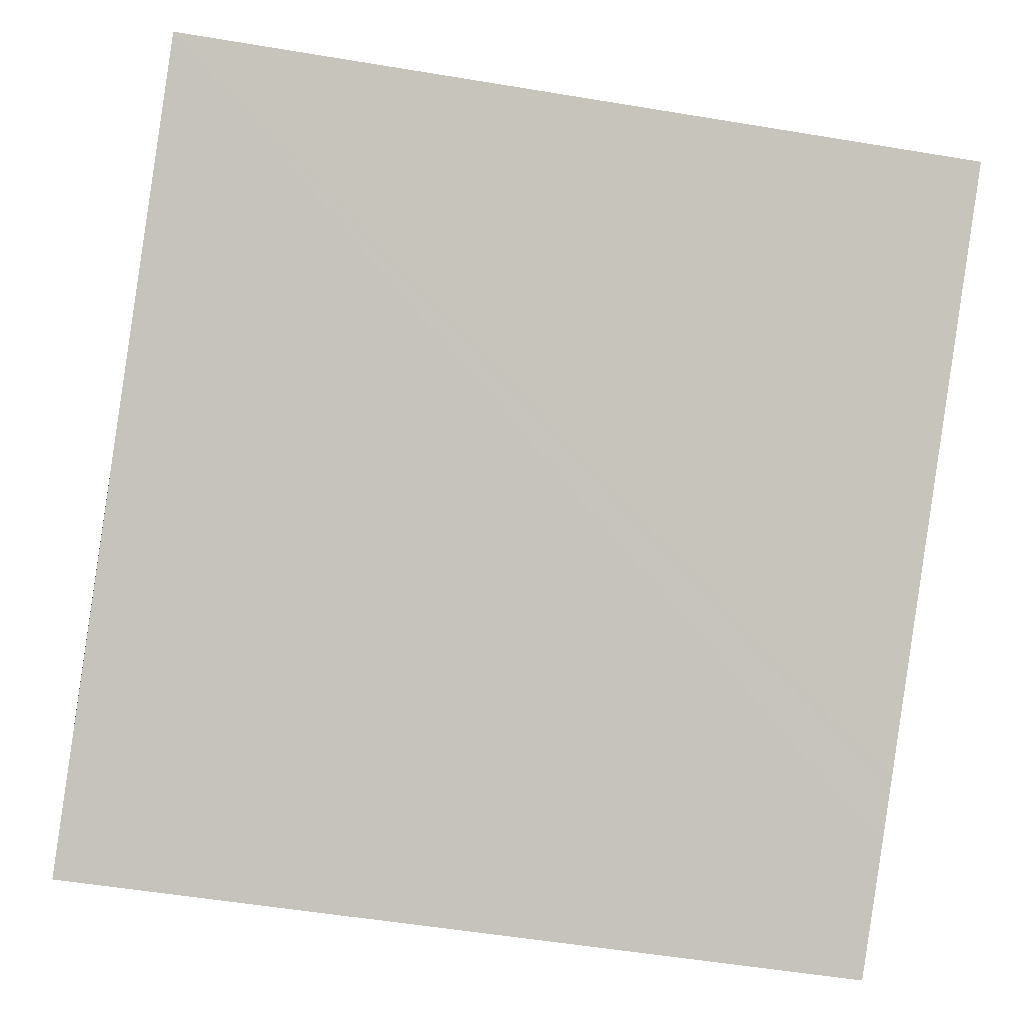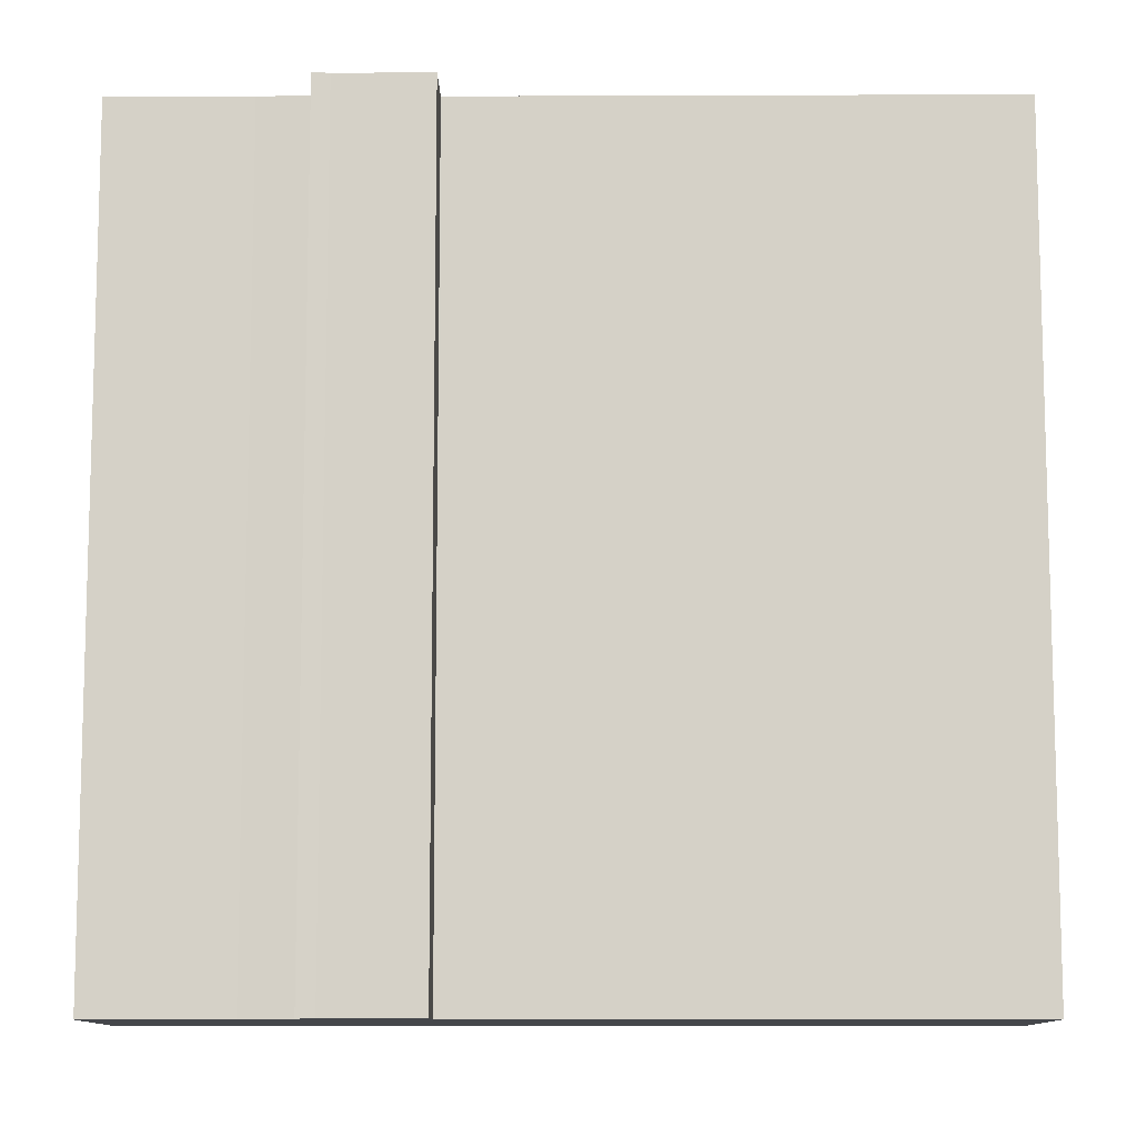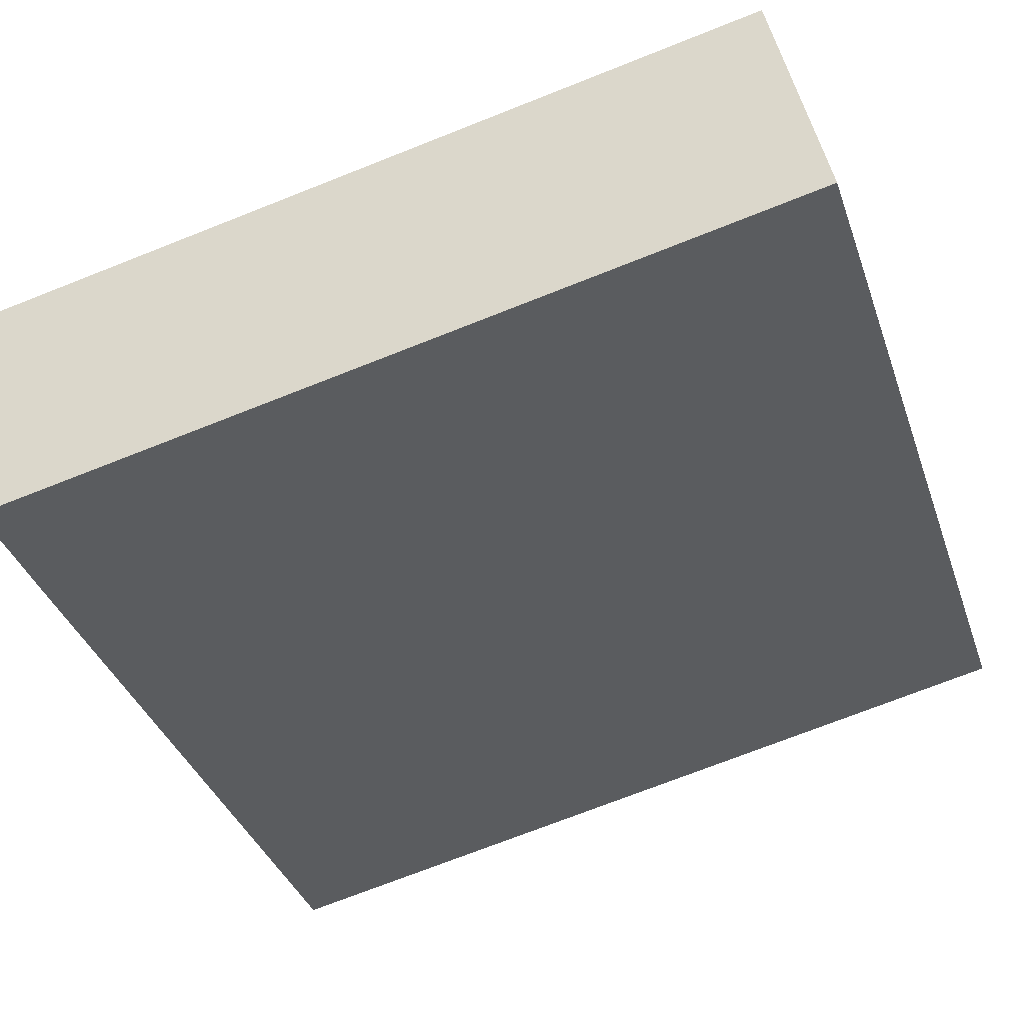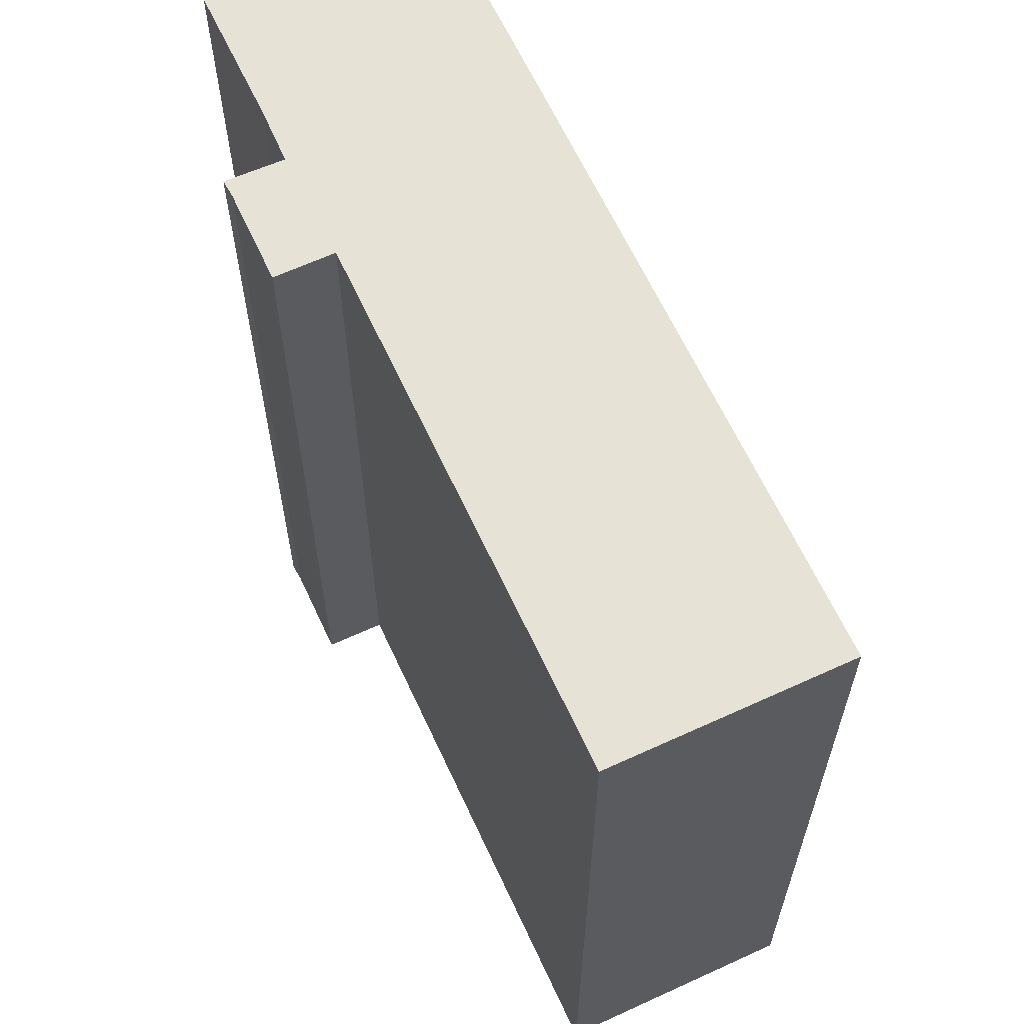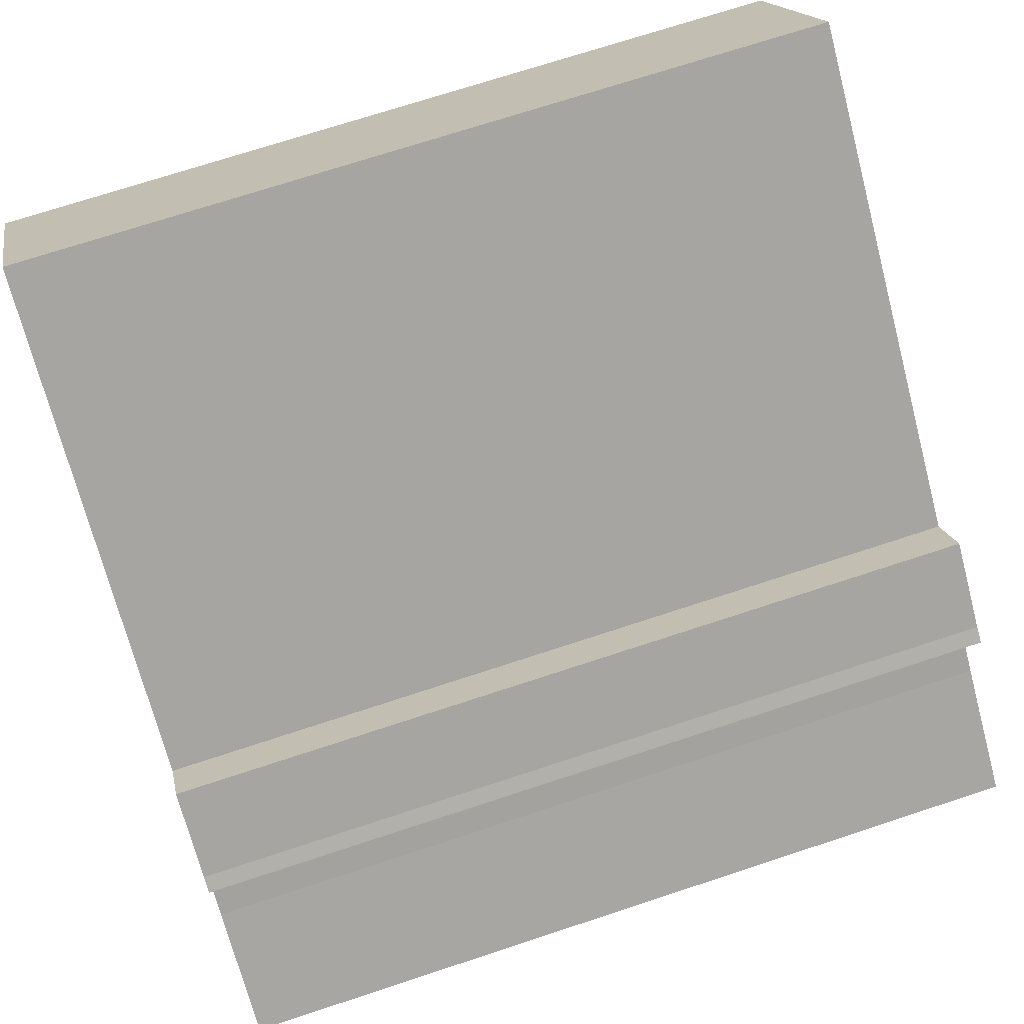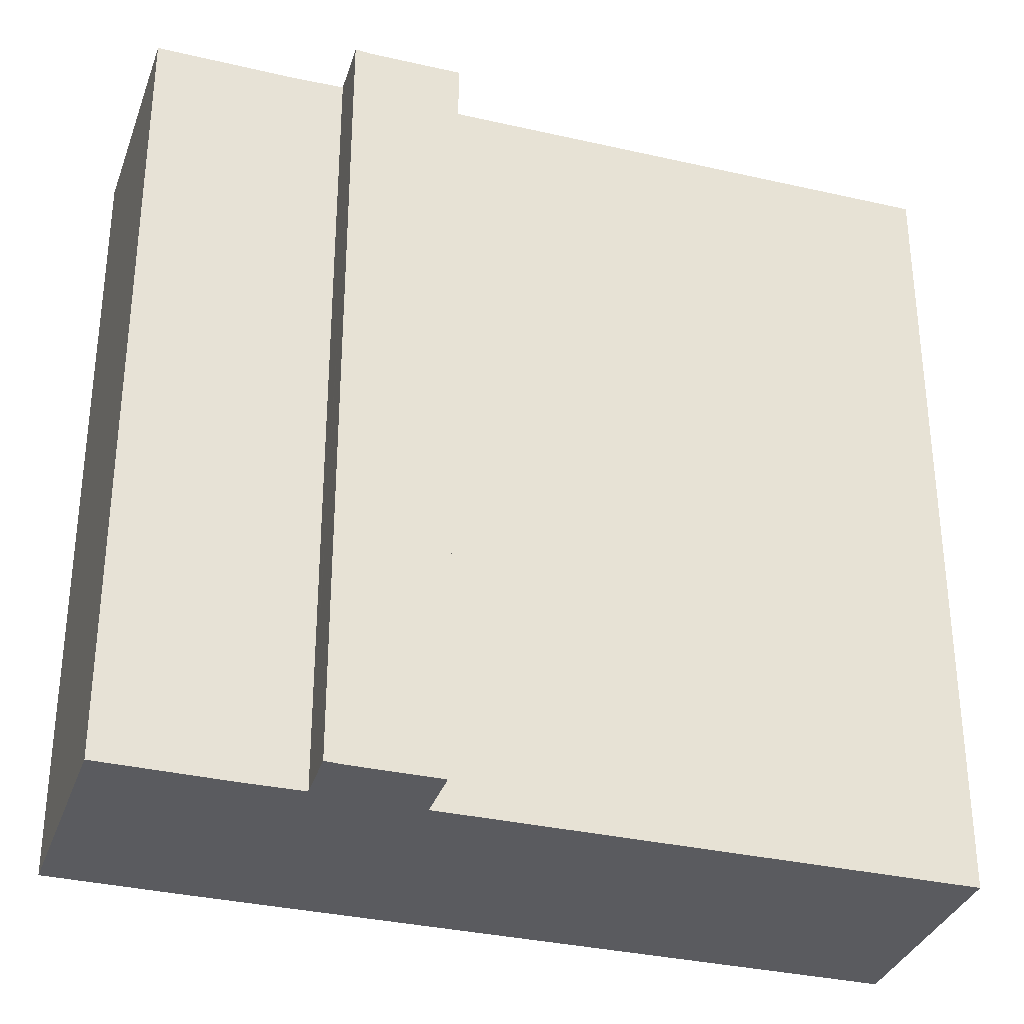
<metadata>
{"format":"obj","ext":"obj","renderer":"f3d","projection":"perspective","resolution":1024,"background":"white","views":[{"elev":-53.4,"azim":79.9,"up":"+Z"},{"elev":-10.5,"azim":-35.3,"up":"+Y"},{"elev":-72.9,"azim":-68.5,"up":"+Z"},{"elev":64.0,"azim":29.3,"up":"+Y"},{"elev":72.1,"azim":-108.2,"up":"+Z"},{"elev":-33.4,"azim":-53.3,"up":"+Y"}]}
</metadata>
<code>
v  6.552 39.17 8.105
v  11.72 39.17 8.588
v  11.87 39.17 8.381
v  10.17 39.17 10.72
v  6.396 39.17 -9.06
v  11.97 39.17 -5.478
v  6.564 39.17 -9.298
v  0 39.17 2.398e-15
v  14.14 39.17 -3.922
v  14.51 39.17 -3.653
v  18.06 39.17 -1.091
v  18.57 39.17 -0.722
v  21.63 39.17 1.489
v  5.387 39.17 3.802
v  21.97 39.17 1.738
v  39.13 39.17 14.13
v  7.539 39.17 5.423
v  7.559 39.17 5.438
v  7.481 39.17 5.541
v  7.137 39.17 5.992
v  5.85 39.17 7.682
v  5.916 39.17 7.722
v  11.95 39.17 8.44
v  15.58 39.17 11.06
v  32.51 39.17 23.29
v  6.564 5.693e-16 -9.298
v  0 0 0
v  6.396 5.548e-16 -9.06
v  7.559 -3.33e-16 5.438
v  7.481 -3.393e-16 5.541
v  7.137 -3.669e-16 5.992
v  5.85 -4.704e-16 7.682
v  5.387 -2.328e-16 3.802
v  7.539 -3.321e-16 5.423
v  6.552 -4.963e-16 8.105
v  5.916 -4.728e-16 7.722
v  10.17 -6.565e-16 10.72
v  11.87 -5.132e-16 8.381
v  11.95 -5.168e-16 8.44
v  32.51 -1.426e-15 23.29
v  15.58 -6.773e-16 11.06
v  11.72 -5.259e-16 8.588
v  39.13 -8.653e-16 14.13
v  21.97 -1.064e-16 1.738
v  21.63 -9.117e-17 1.489
v  18.57 4.421e-17 -0.722
v  18.06 6.68e-17 -1.091
v  14.51 2.237e-16 -3.653
v  14.14 2.402e-16 -3.922
v  11.97 3.354e-16 -5.478
g defaultobject
f 1 2 3
f 2 1 4
f 5 6 7
f 6 5 8
f 6 8 9
f 9 8 10
f 10 8 11
f 11 8 12
f 12 8 13
f 13 8 14
f 13 14 15
f 15 14 16
f 16 14 17
f 16 17 18
f 16 18 19
f 16 19 20
f 16 20 3
f 3 20 21
f 3 21 22
f 3 22 1
f 16 3 23
f 16 23 24
f 16 24 25
f 26 5 7
f 5 26 8
f 8 26 27
f 27 26 28
f 29 19 18
f 19 29 20
f 20 29 21
f 21 29 30
f 21 30 31
f 21 31 32
f 27 14 8
f 14 27 33
f 33 17 14
f 17 33 18
f 18 33 29
f 29 33 34
f 32 22 21
f 22 32 1
f 1 32 35
f 35 32 36
f 35 4 1
f 4 35 37
f 38 23 3
f 23 38 24
f 24 38 25
f 25 38 39
f 25 39 40
f 40 39 41
f 37 2 4
f 2 37 3
f 3 37 38
f 38 37 42
f 40 16 25
f 16 40 43
f 43 15 16
f 15 43 13
f 13 43 12
f 12 43 11
f 11 43 10
f 10 43 9
f 9 43 6
f 6 43 7
f 7 43 26
f 26 43 44
f 26 44 45
f 26 45 46
f 26 46 47
f 26 47 48
f 26 48 49
f 26 49 50
f 36 29 35
f 29 36 30
f 30 36 31
f 31 36 32
f 40 44 43
f 44 40 41
f 44 41 45
f 45 41 46
f 46 41 39
f 46 39 47
f 47 39 48
f 48 39 38
f 48 38 42
f 48 42 37
f 48 37 35
f 48 35 49
f 49 35 50
f 50 35 29
f 50 29 34
f 50 34 33
f 50 33 26
f 26 33 28
f 28 33 27

</code>
